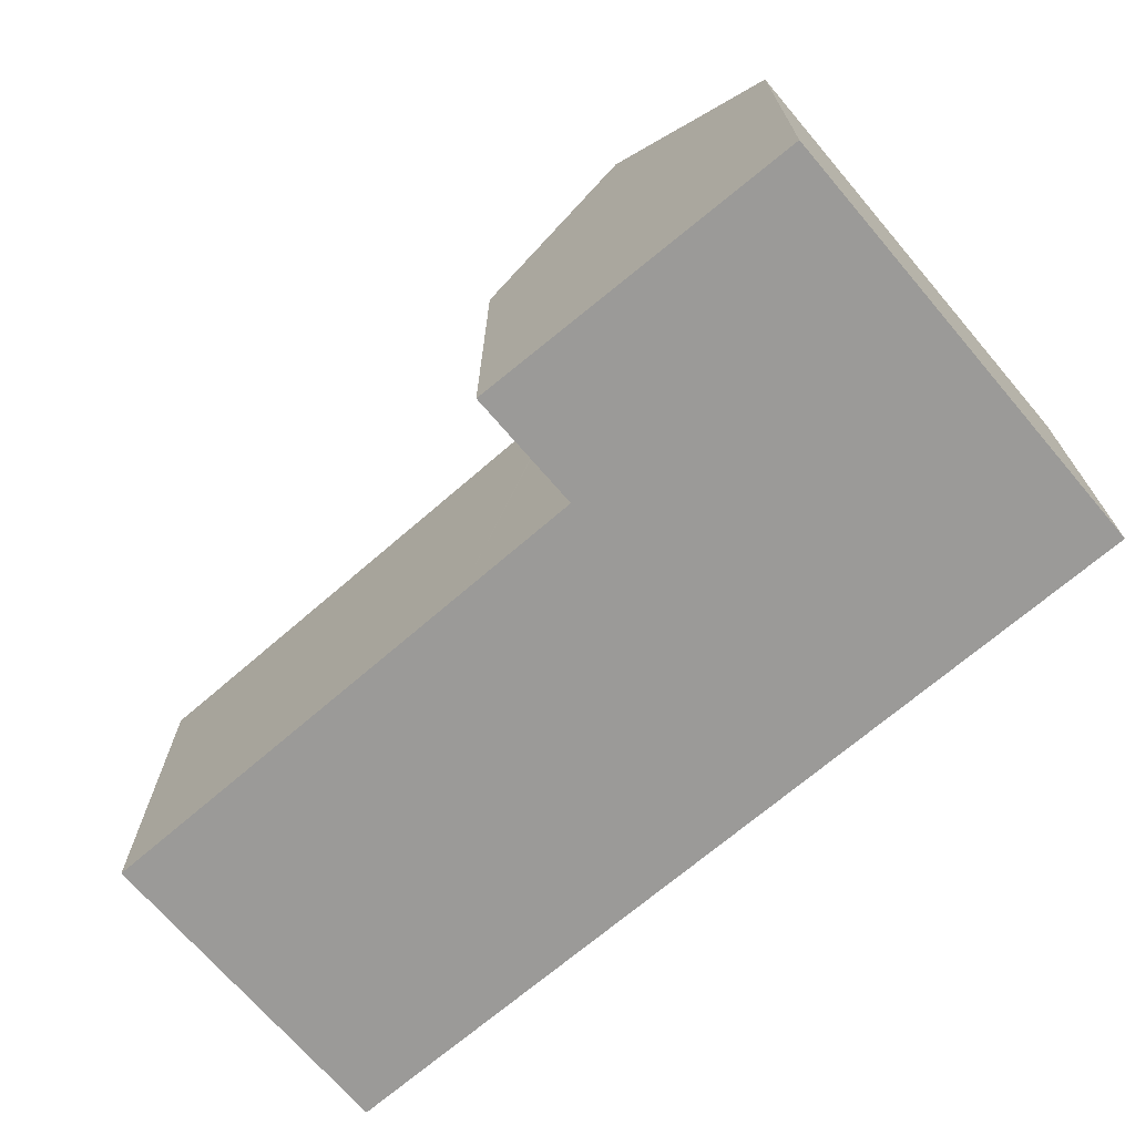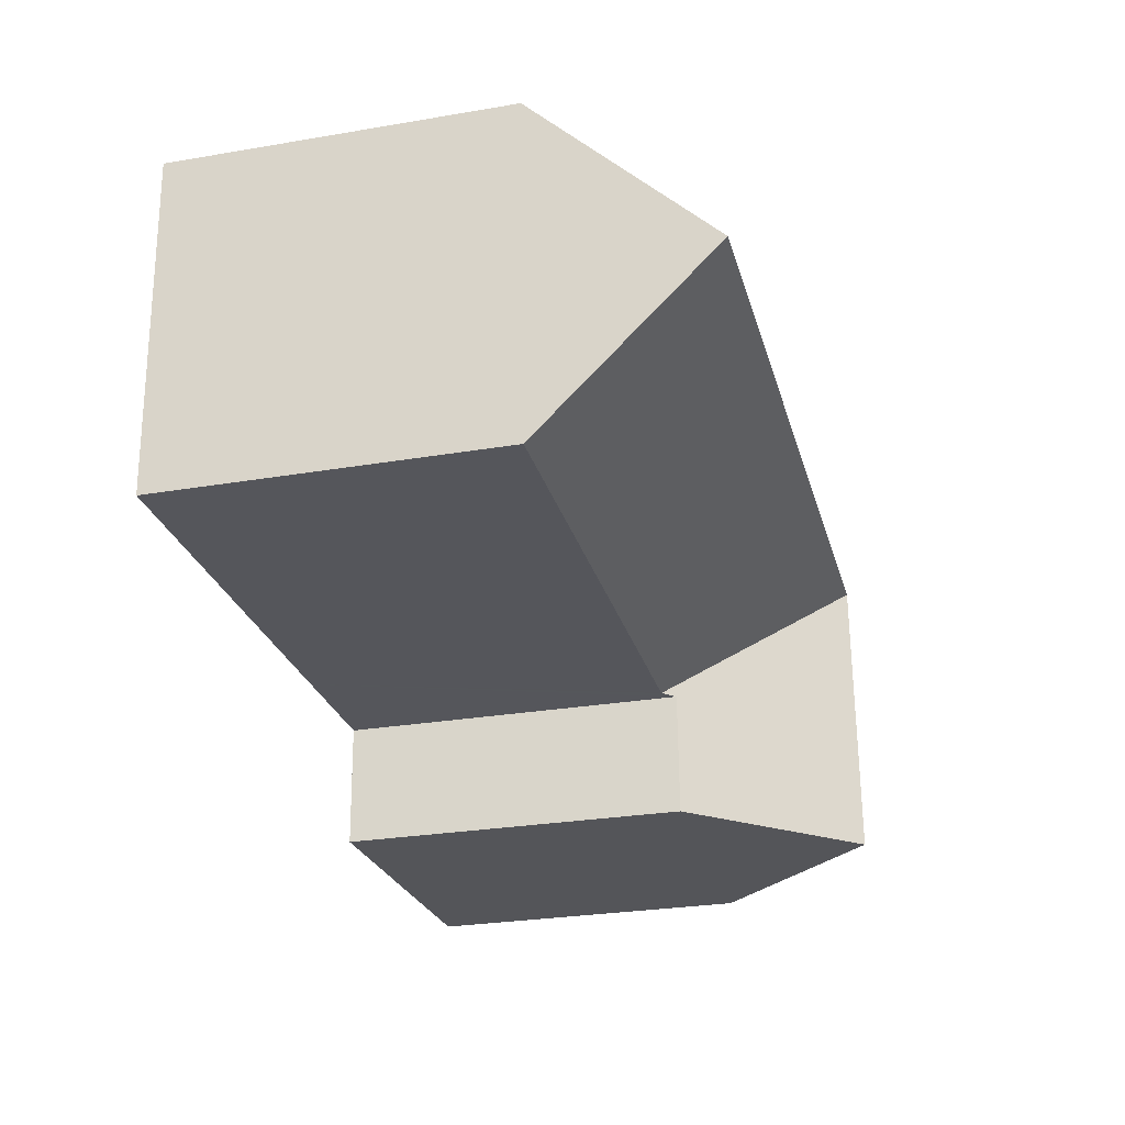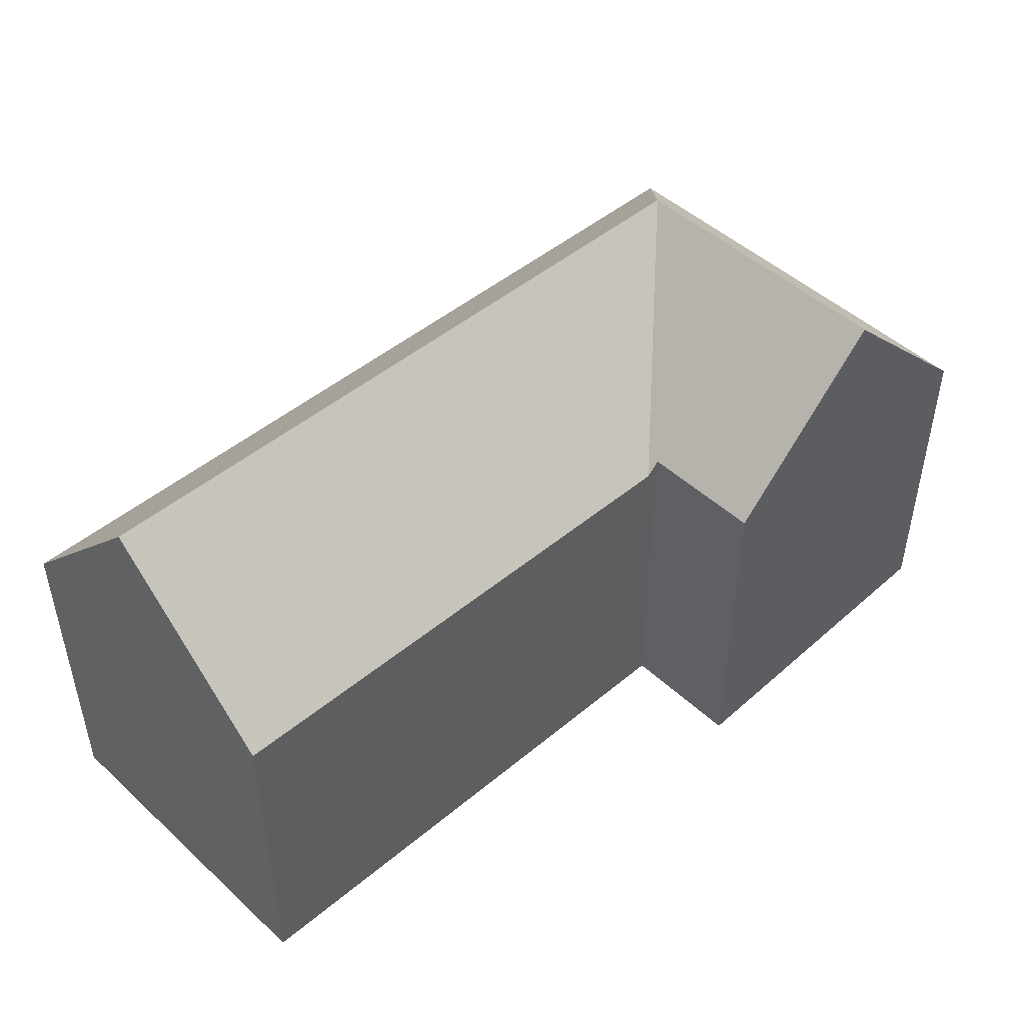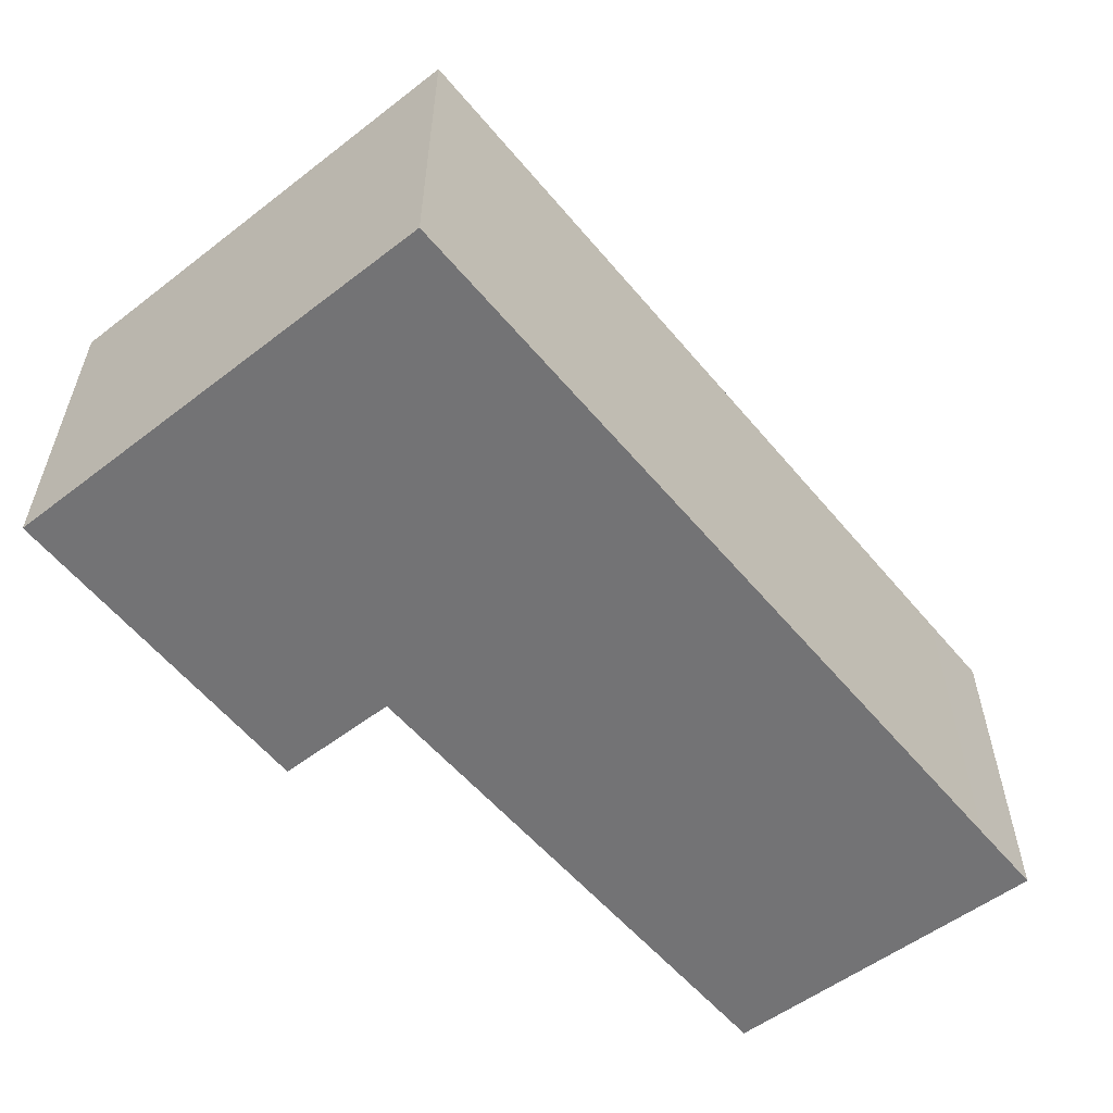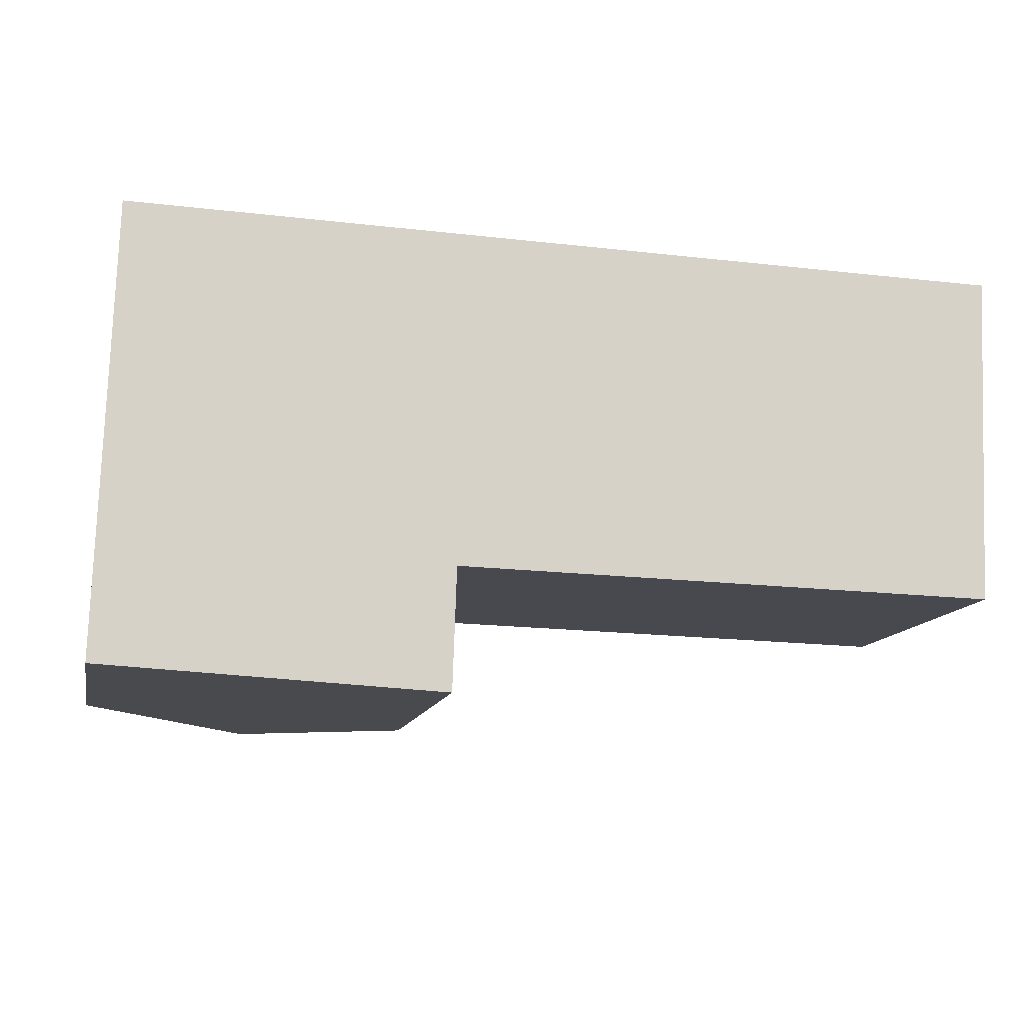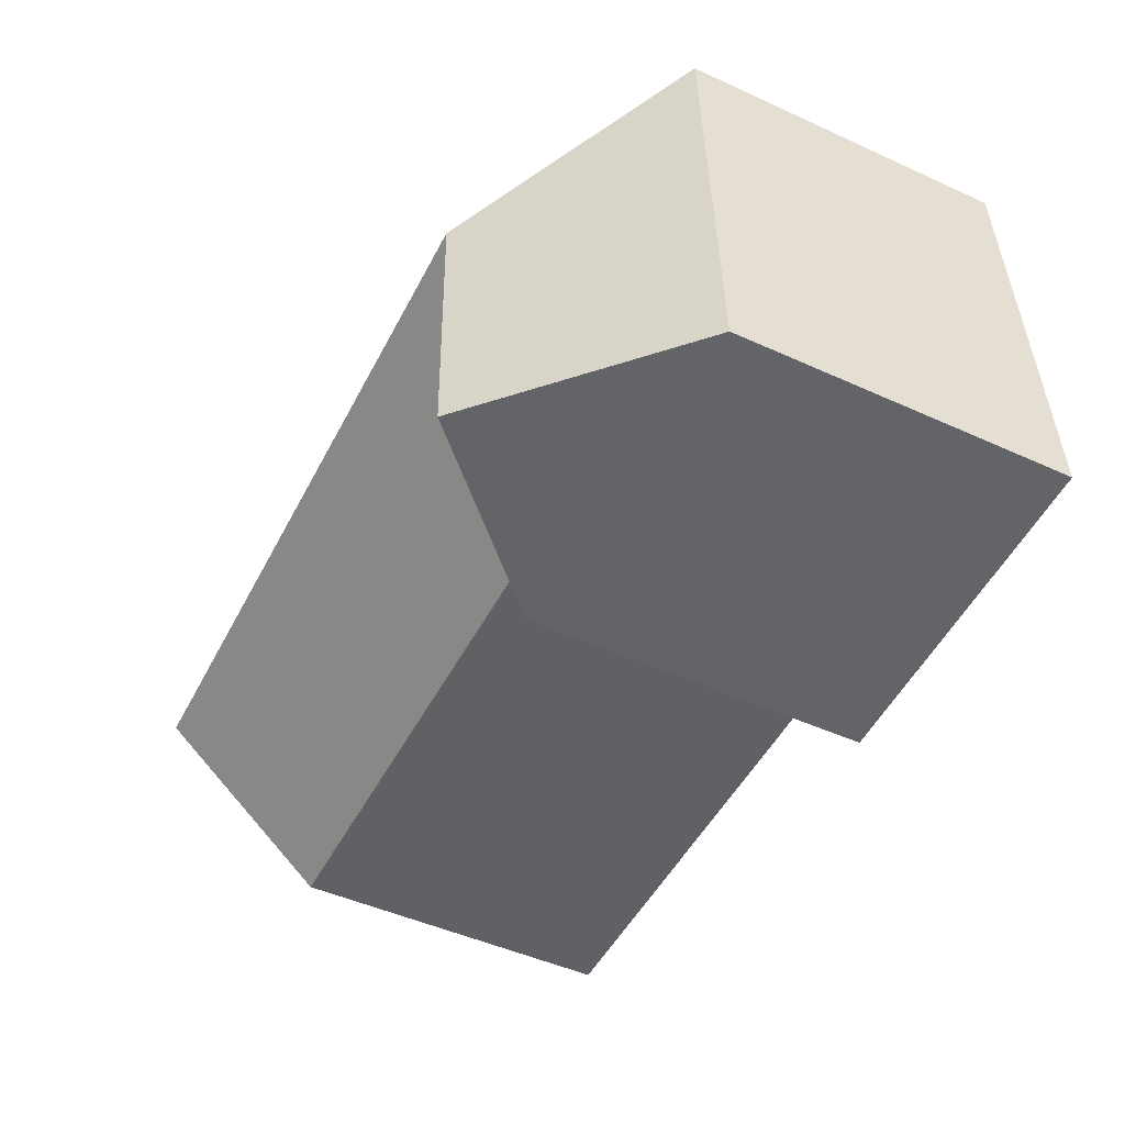
<metadata>
{"format":"obj","ext":"obj","renderer":"f3d","projection":"perspective","resolution":1024,"background":"white","views":[{"elev":-69.4,"azim":-137.5,"up":"+Y"},{"elev":-27.7,"azim":104.5,"up":"+Z"},{"elev":47.3,"azim":138.2,"up":"+Y"},{"elev":-56.0,"azim":-49.2,"up":"+Y"},{"elev":-12.3,"azim":-11.7,"up":"+Z"},{"elev":-48.4,"azim":-116.9,"up":"+Z"}]}
</metadata>
<code>
v  0.116 10.34 3.431
v  5.488 15.76 -0.298
v  0 10.34 6.331e-16
v  0.471 10.34 13.96
v  5.609 15.76 3.276
v  5.788 15.76 8.589
v  11.56 10.35 13.64
v  11.38 15.76 8.431
v  27.78 15.76 7.969
v  25.52 10.35 13.25
v  28 10.34 13.18
v  27.56 10.38 2.796
v  18 10.36 3.038
v  14.67 10.35 3.122
v  14.43 10.35 3.128
v  11.68 10.34 3.198
v  11.21 10.34 3.21
v  11.11 10.34 3.213
v  10.7 10.74 3.223
v  10.7 10.74 3.132
v  10.57 10.74 -0.574
v  10.57 3.515e-17 -0.574
v  0 0 0
v  5.488 1.825e-17 -0.298
v  27.56 -1.712e-16 2.796
v  18 -1.86e-16 3.038
v  14.67 -1.912e-16 3.122
v  11.11 -1.967e-16 3.213
v  10.7 -1.974e-16 3.223
v  14.43 -1.915e-16 3.128
v  11.68 -1.958e-16 3.198
v  11.21 -1.966e-16 3.21
v  0.471 -8.546e-16 13.96
v  0.116 -2.101e-16 3.431
v  11.56 -8.353e-16 13.64
v  25.52 -8.111e-16 13.25
v  28 -8.071e-16 13.18
v  27.78 -4.88e-16 7.969
v  10.7 -1.918e-16 3.132
g defaultobject
f 1 2 3
f 2 1 4
f 2 4 5
f 5 4 6
f 7 6 4
f 6 7 8
f 8 7 9
f 9 7 10
f 9 10 11
f 12 8 9
f 8 12 13
f 8 13 14
f 8 14 15
f 8 15 16
f 8 16 17
f 8 17 6
f 6 17 18
f 19 6 18
f 6 19 20
f 6 20 21
f 6 21 5
f 5 21 2
f 21 3 2
f 3 21 22
f 3 22 23
f 23 22 24
f 25 13 12
f 13 25 26
f 13 26 14
f 14 26 15
f 15 26 16
f 16 26 17
f 17 26 27
f 17 27 18
f 18 27 19
f 19 27 28
f 19 28 29
f 28 27 30
f 28 30 31
f 28 31 32
f 23 1 3
f 1 23 4
f 4 23 33
f 33 23 34
f 33 7 4
f 7 33 35
f 7 35 10
f 10 35 36
f 10 36 11
f 11 36 37
f 11 12 9
f 12 11 37
f 12 37 25
f 25 37 38
f 29 20 19
f 20 29 21
f 21 29 22
f 22 29 39
f 37 36 38
f 35 38 36
f 25 38 35
f 26 25 35
f 33 26 35
f 27 26 33
f 30 27 33
f 31 30 33
f 32 31 33
f 28 32 33
f 29 28 33
f 39 29 33
f 22 39 33
f 34 22 33
f 24 22 34
f 23 24 34

</code>
